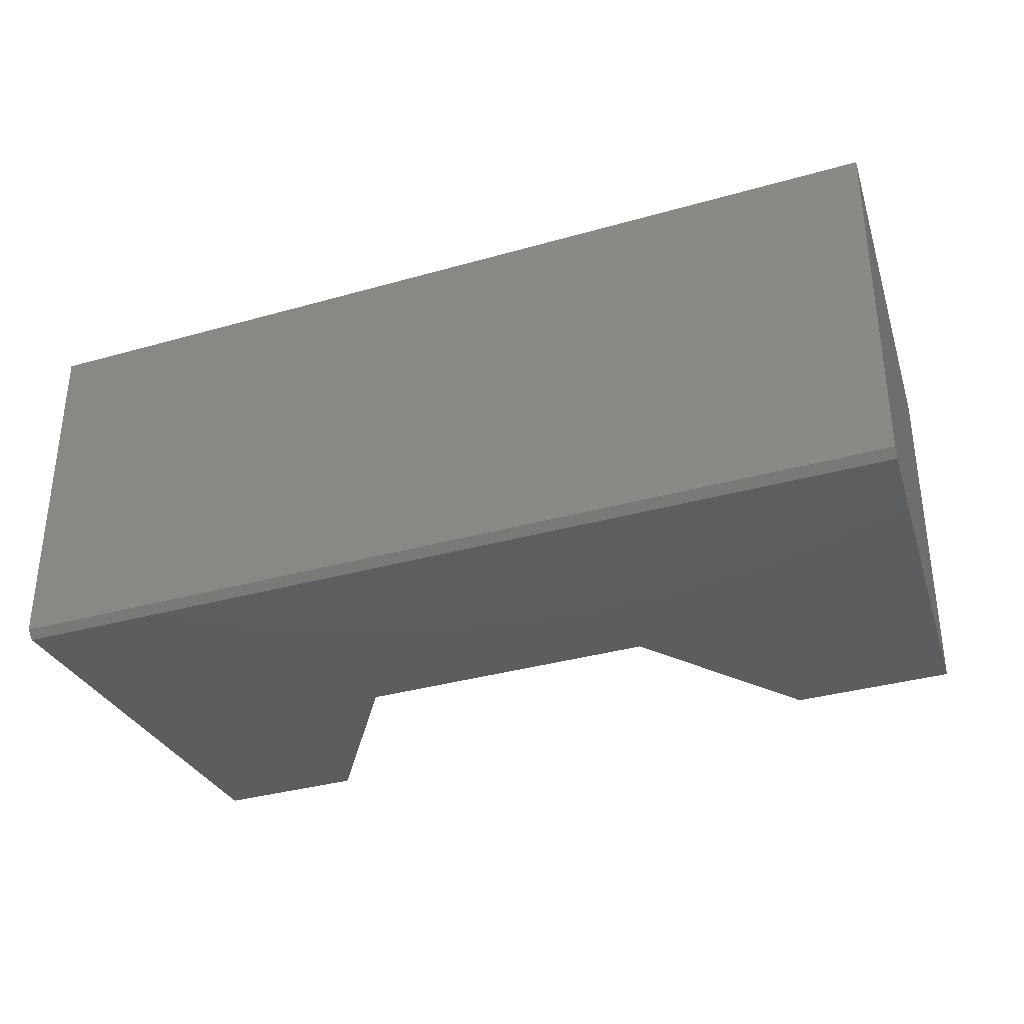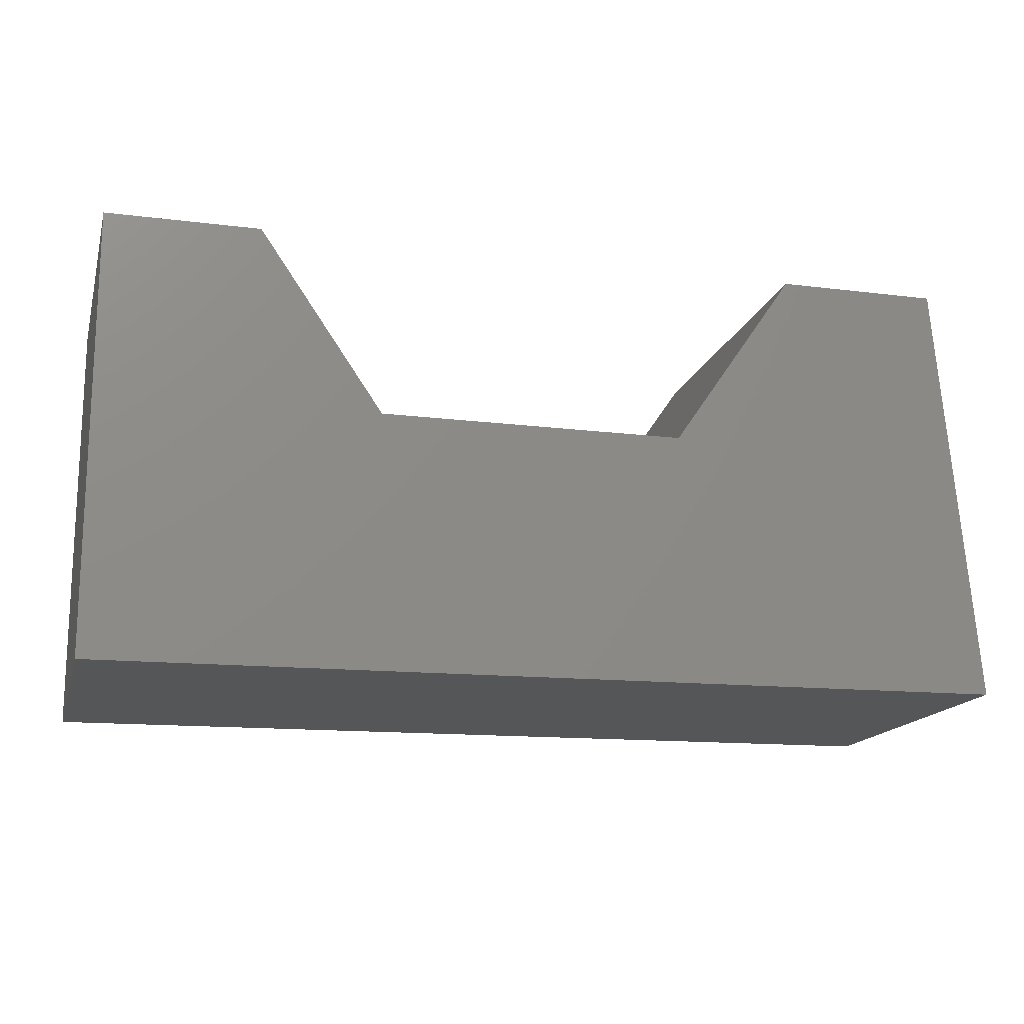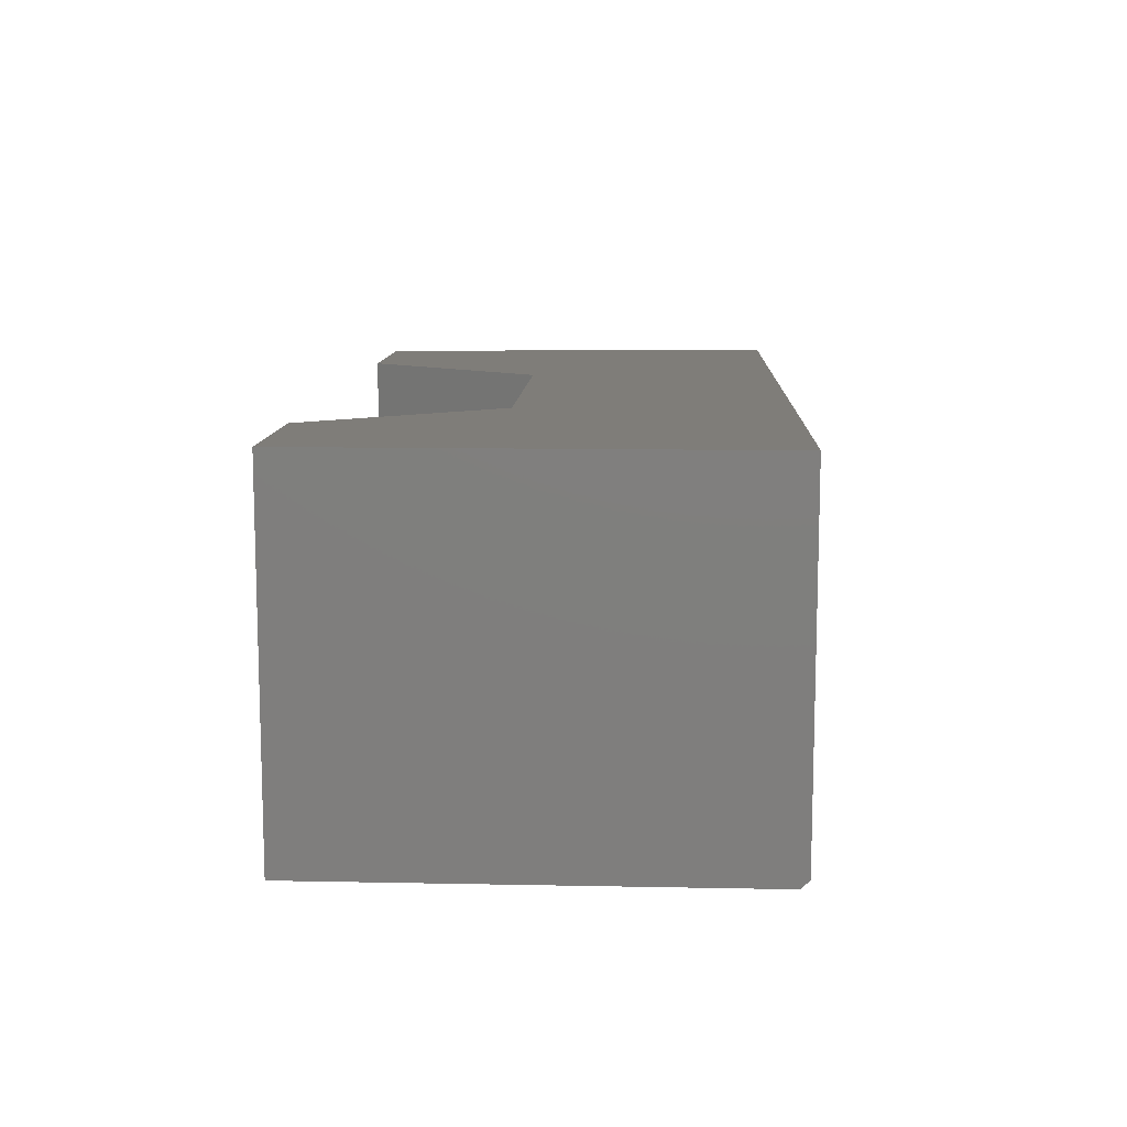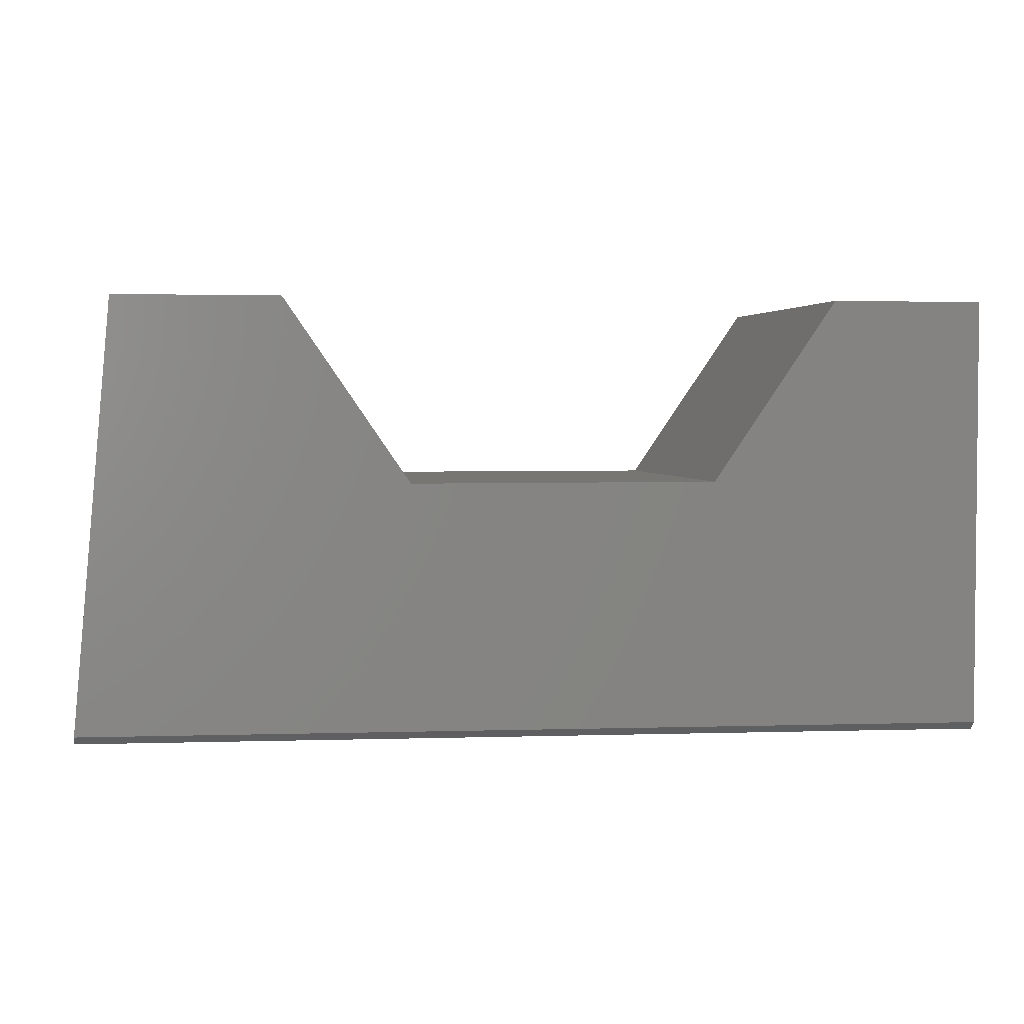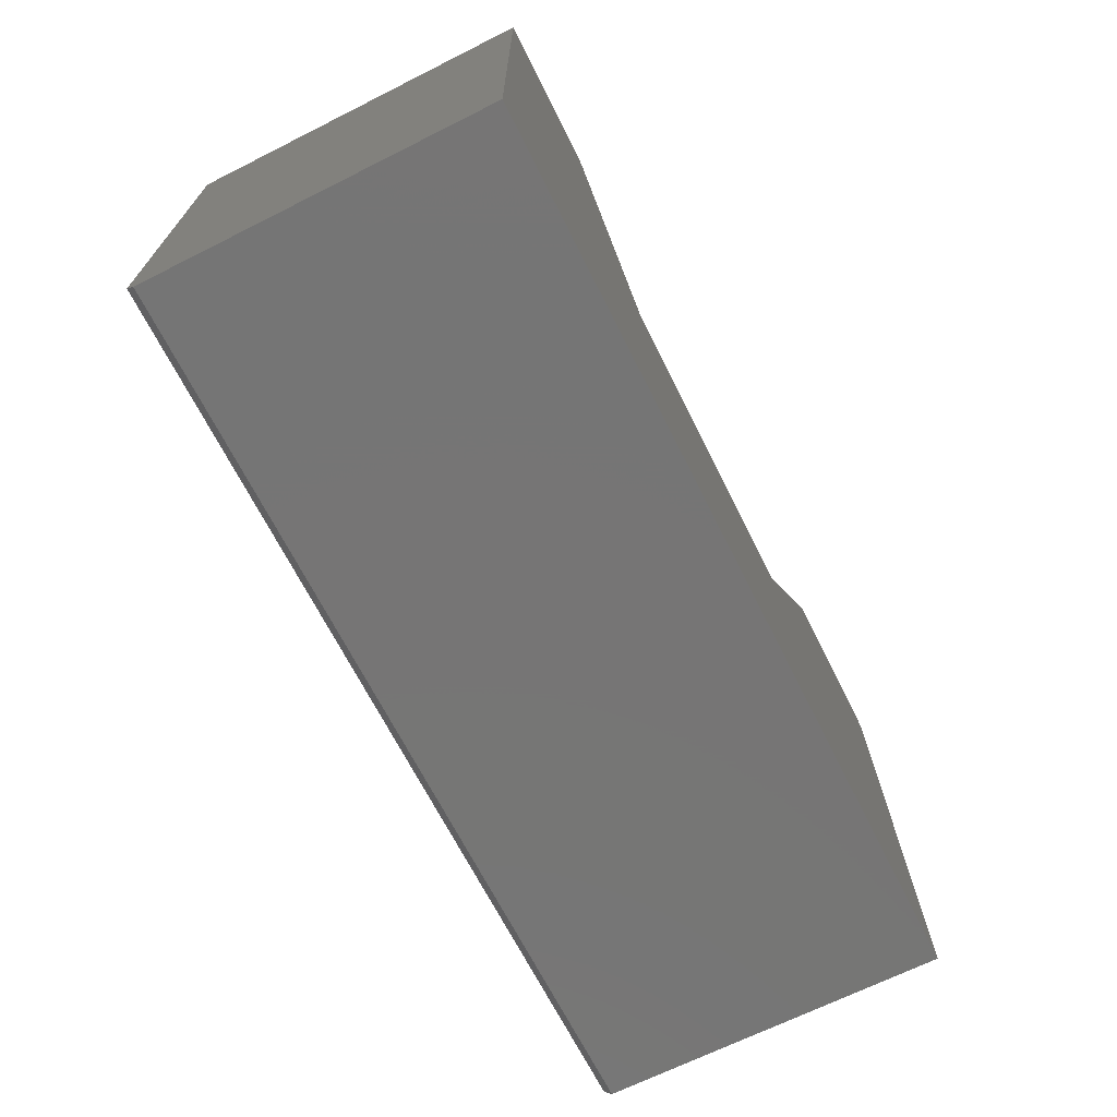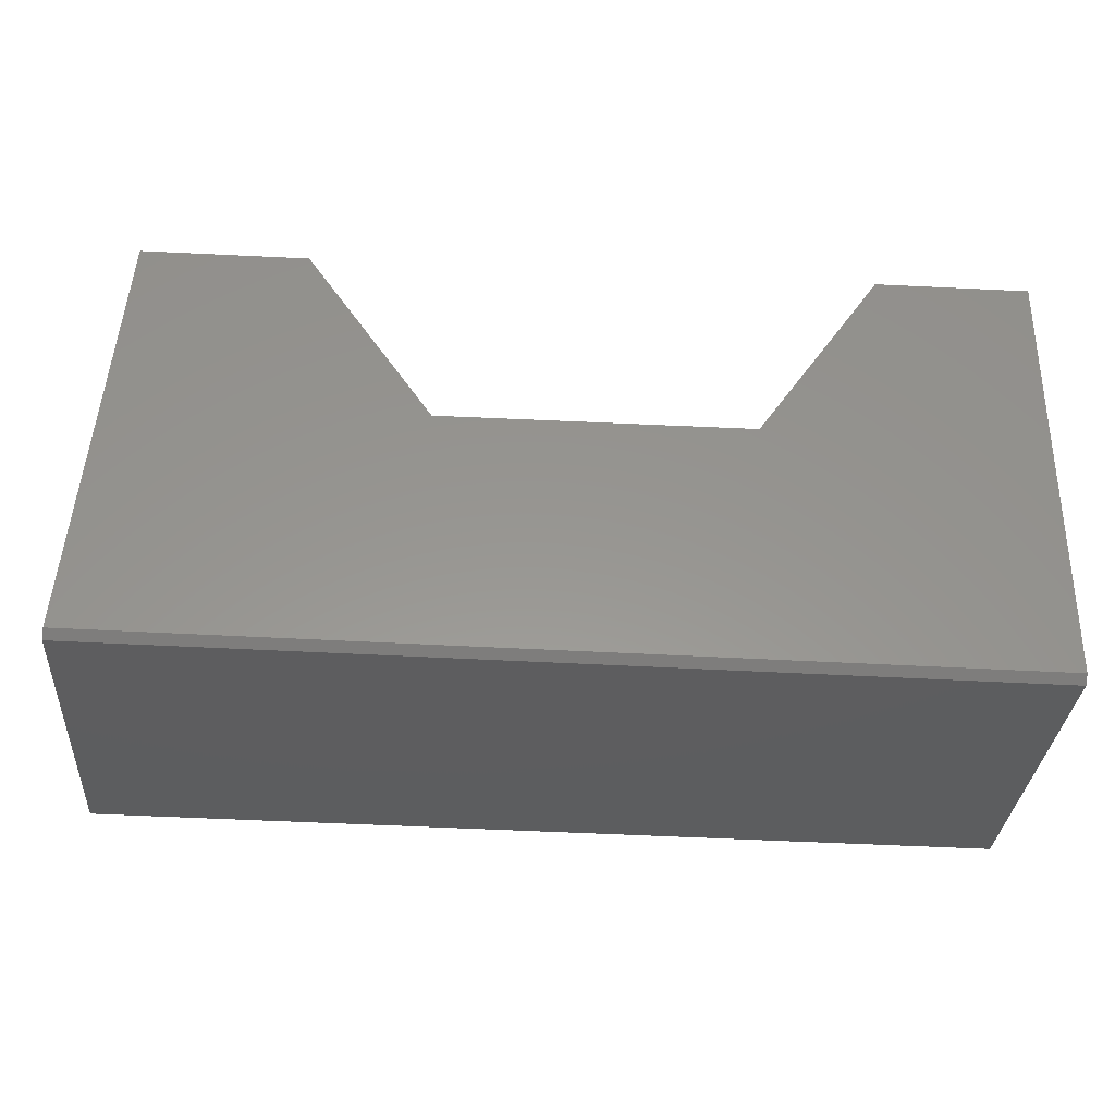
<metadata>
{"format":"stl","ext":"stl","renderer":"f3d","projection":"perspective","resolution":1024,"background":"white","views":[{"elev":-33.2,"azim":22.0,"up":"+Z"},{"elev":-16.0,"azim":-14.5,"up":"+Y"},{"elev":10.8,"azim":-87.2,"up":"+Z"},{"elev":3.1,"azim":170.6,"up":"+Y"},{"elev":-68.4,"azim":-63.4,"up":"+Y"},{"elev":-32.3,"azim":176.0,"up":"+Y"}]}
</metadata>
<code>
# stl→obj: 18 verts, 32 faces
v -0.75 -0.4766 0
v -0.75 -0.05691 0
v -0.6013 -0.05691 0
v -0.4805 -0.2335 0
v -0.1831 -0.2335 0
v 0.1321 -0.4673 0
v -0.06234 -0.05691 0
v 0.09564 -0.05691 0
v -0.75 -0.05691 0.3438
v -0.75 -0.4844 0.3438
v -0.75 -0.4844 0.007812
v 0.09564 -0.05691 0.3438
v 0.1328 -0.4751 0.3438
v 0.1328 -0.4751 0.007812
v -0.1831 -0.2335 0.3438
v -0.4805 -0.2335 0.3438
v -0.6013 -0.05691 0.3438
v -0.06234 -0.05691 0.3438
f 1 2 3
f 1 3 4
f 1 4 5
f 1 5 6
f 5 7 6
f 6 7 8
f 9 2 10
f 10 2 1
f 10 1 11
f 8 12 6
f 6 12 13
f 6 13 14
f 10 11 13
f 13 11 14
f 11 1 14
f 14 1 6
f 10 13 15
f 10 15 16
f 10 16 17
f 10 17 9
f 15 13 18
f 18 13 12
f 17 3 9
f 9 3 2
f 4 3 16
f 16 3 17
f 5 4 15
f 15 4 16
f 7 5 18
f 18 5 15
f 12 8 18
f 18 8 7

</code>
